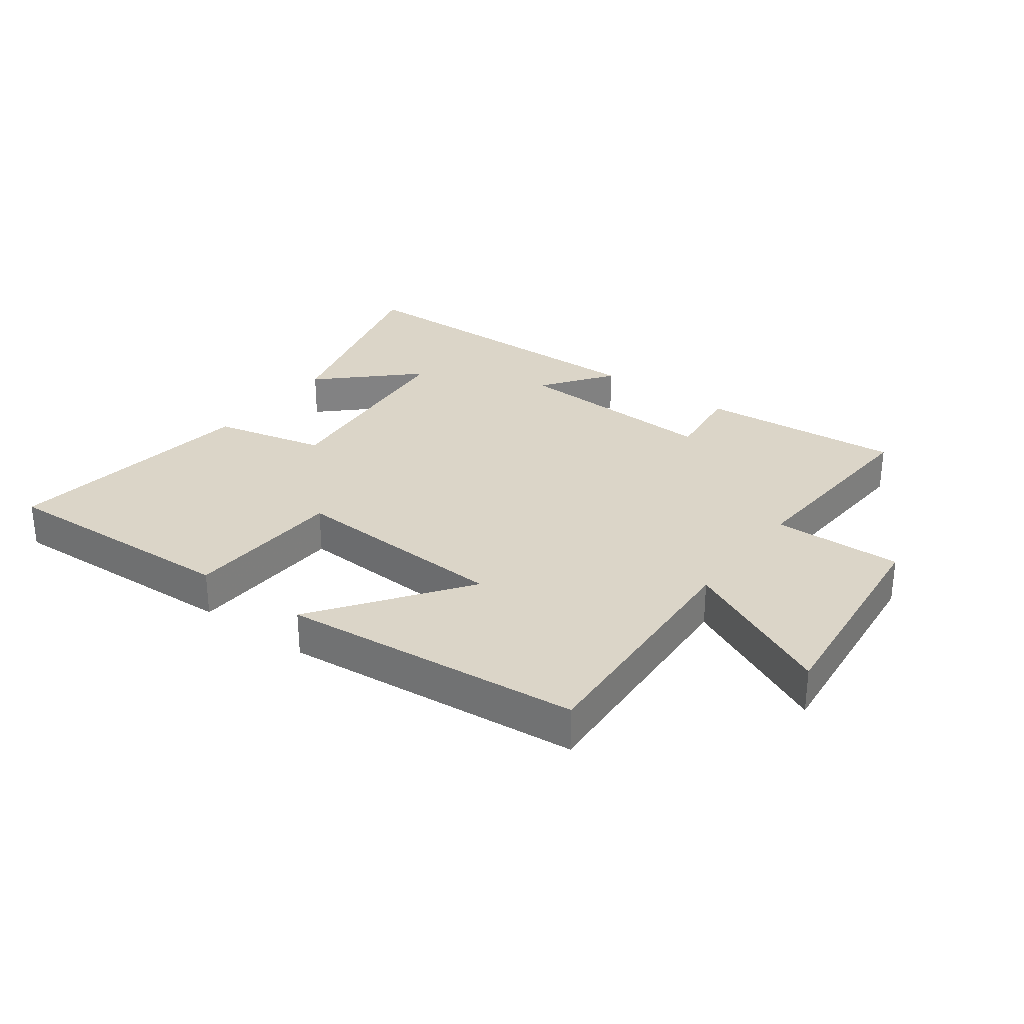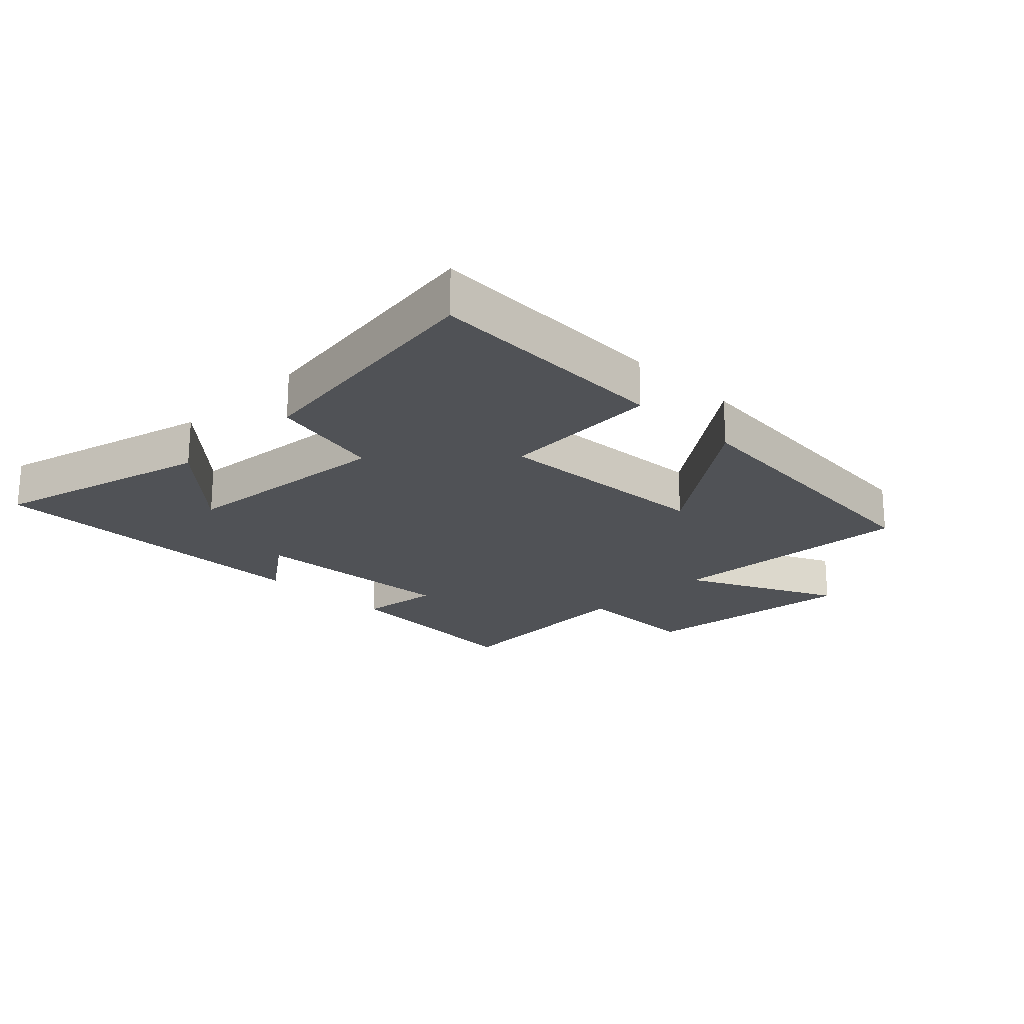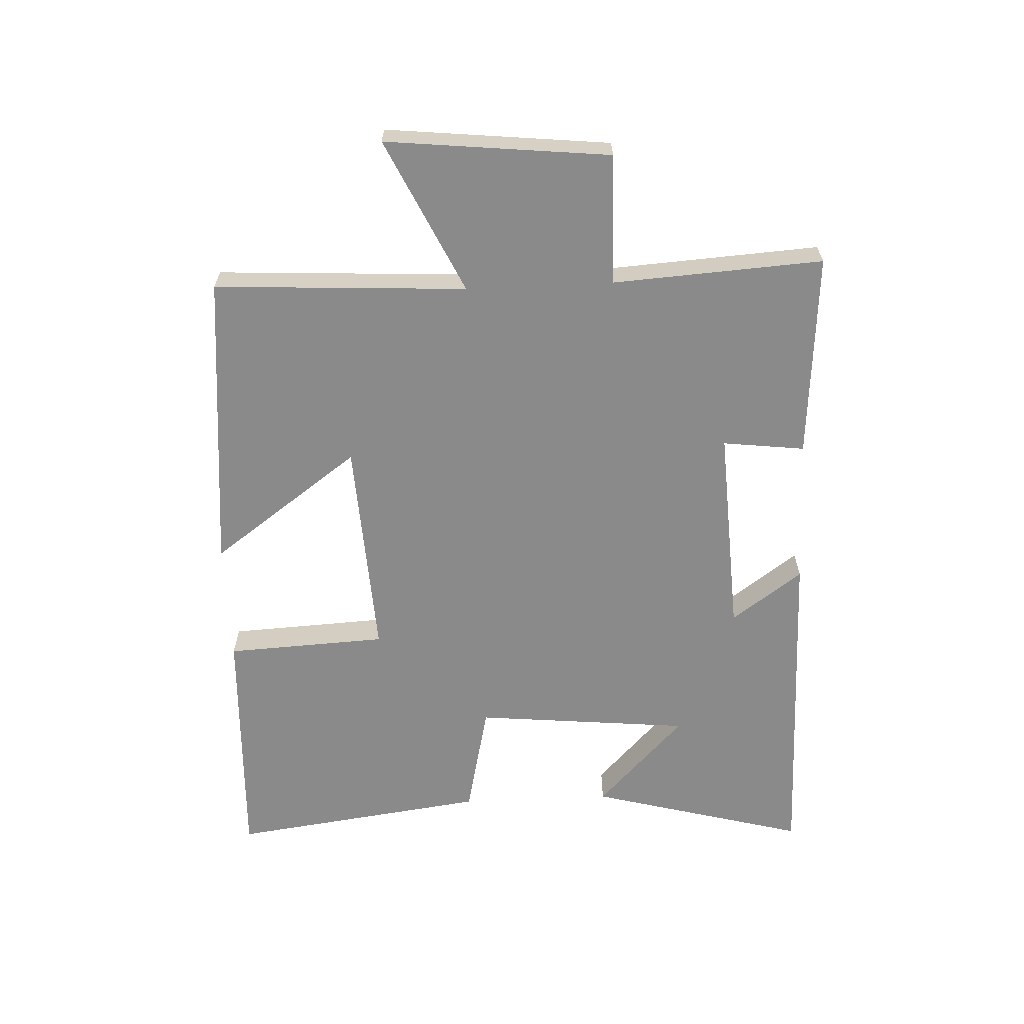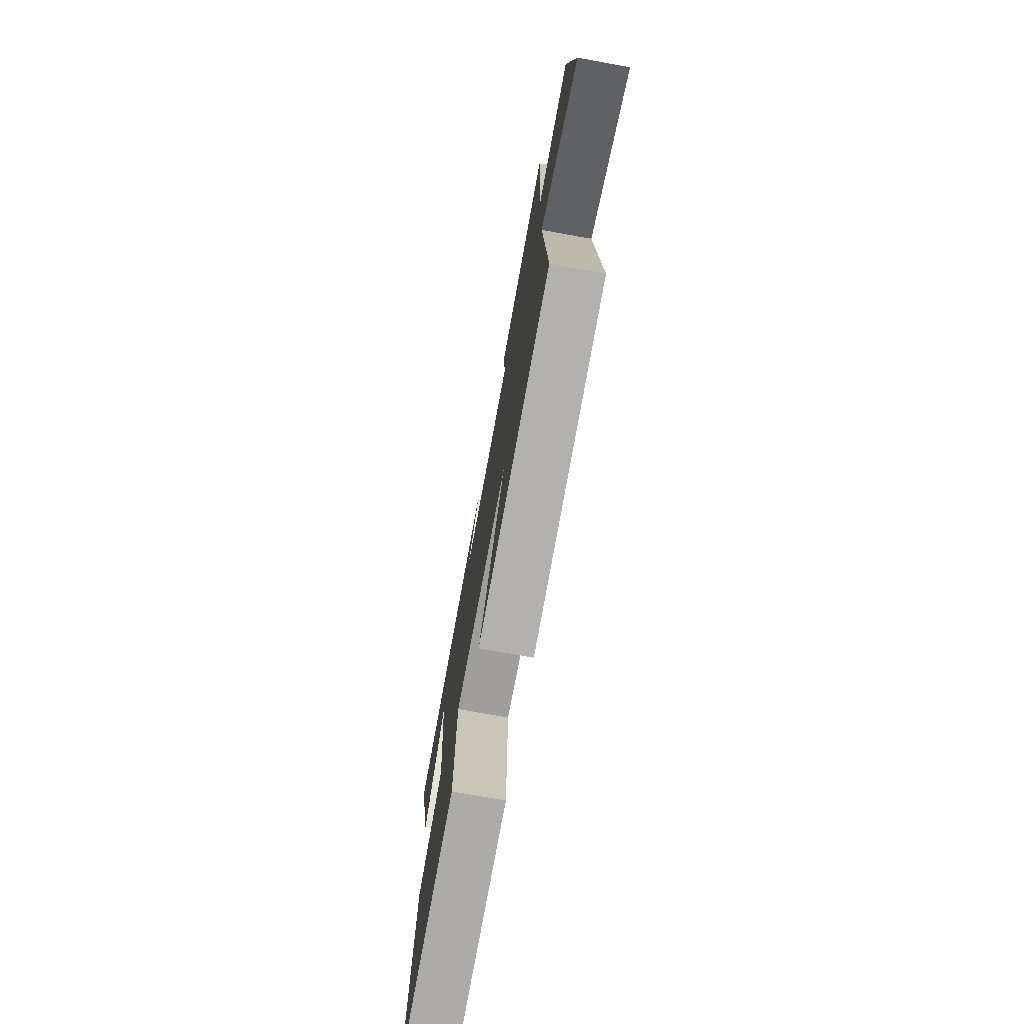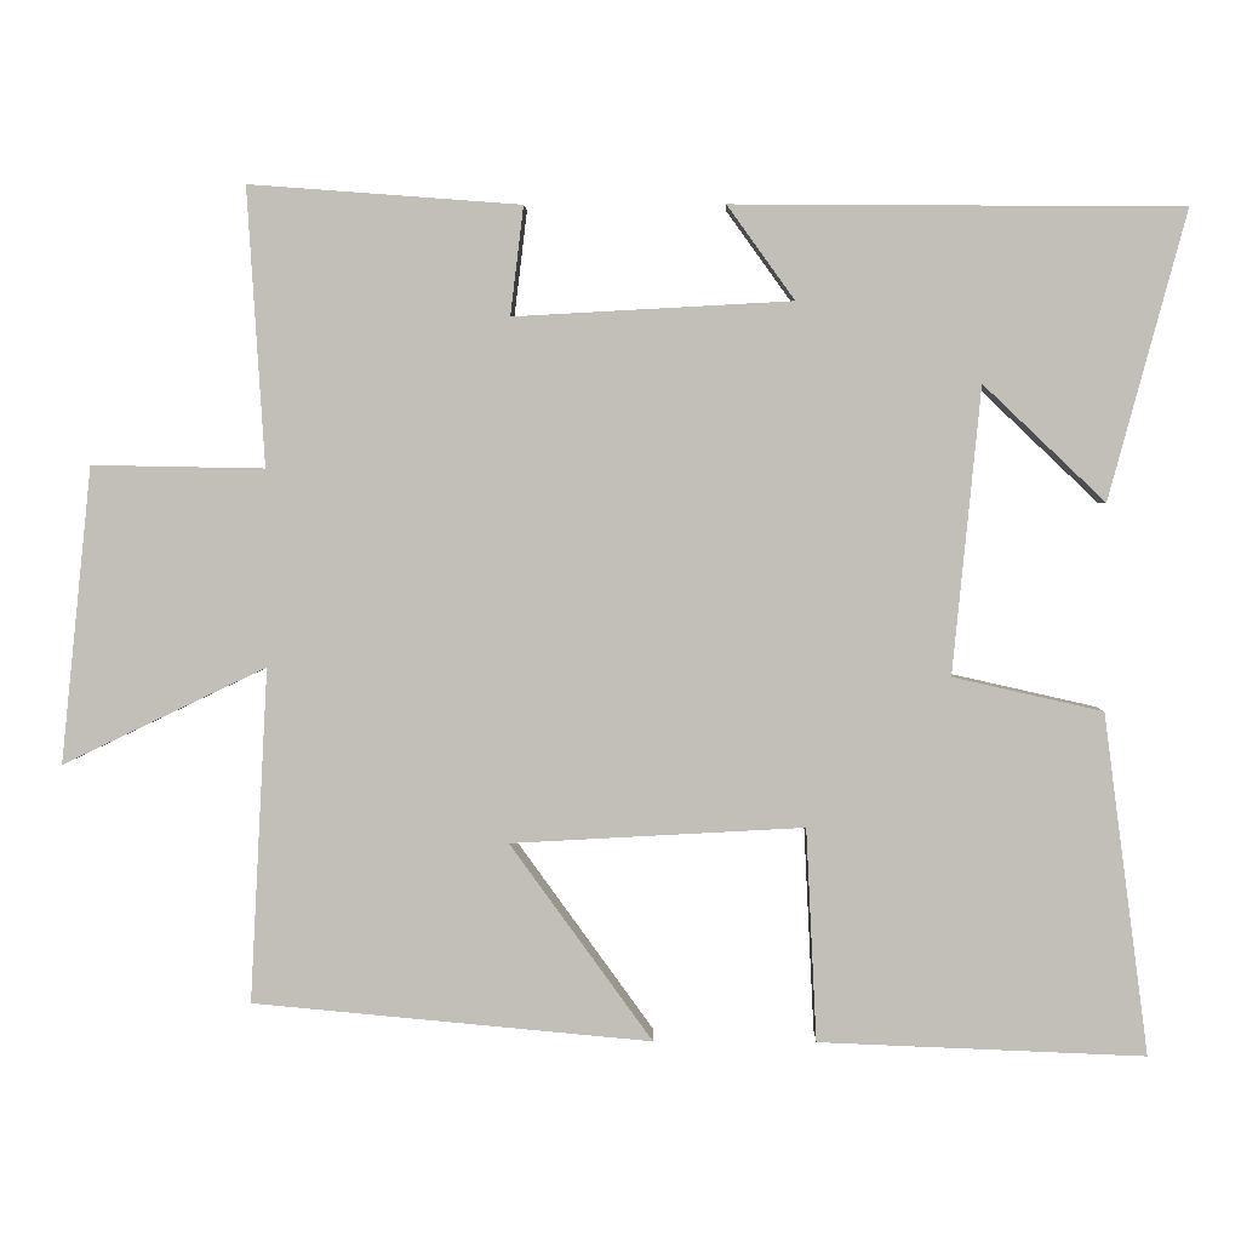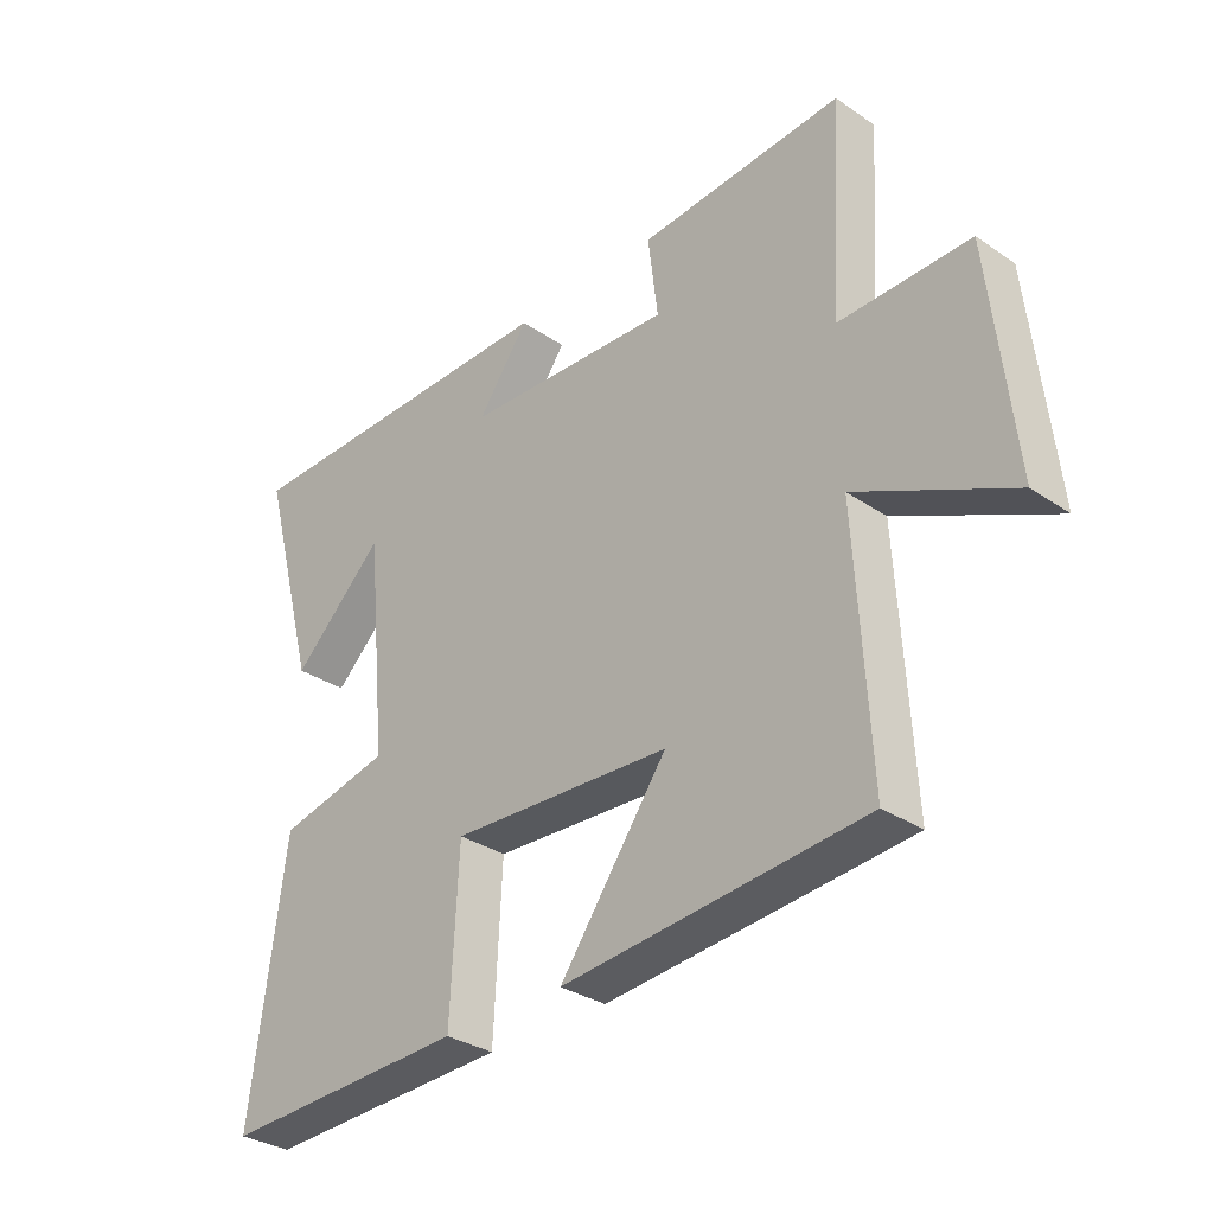
<metadata>
{"format":"obj","ext":"obj","renderer":"f3d","projection":"perspective","resolution":1024,"background":"white","views":[{"elev":29.6,"azim":-143.6,"up":"+Y"},{"elev":-21.1,"azim":135.2,"up":"+Y"},{"elev":-63.5,"azim":-87.4,"up":"+Y"},{"elev":-74.1,"azim":-100.3,"up":"+Z"},{"elev":3.0,"azim":1.4,"up":"+Z"},{"elev":-32.0,"azim":-133.6,"up":"+Z"}]}
</metadata>
<code>
v 0.594 0.07 0.496
v 0.5 0.07 0.147
v 0.352 0.07 0.288
v 0.318 0.07 -0.06
v 0.5 0.07 -0.101
v 0.555 0.07 -0.515
v 0.159 0.07 -0.5
v 0.146 0.07 -0.241
v -0.21 0.07 -0.261
v -0.037 0.07 -0.5
v -0.522 0.07 -0.456
v -0.5 0.07 -0.05
v -0.748 0.07 -0.168
v -0.71 0.07 0.192
v -0.5 0.07 0.188
v -0.521 0.07 0.525
v -0.191 0.07 0.5
v -0.207 0.07 0.368
v 0.131 0.07 0.386
v 0.049 0.07 0.5
v 0.594 0 0.496
v 0.5 0 0.147
v 0.352 0 0.288
v 0.318 0 -0.06
v 0.5 0 -0.101
v 0.555 0 -0.515
v 0.159 0 -0.5
v 0.146 0 -0.241
v -0.21 0 -0.261
v -0.037 0 -0.5
v -0.522 0 -0.456
v -0.5 0 -0.05
v -0.748 0 -0.168
v -0.71 0 0.192
v -0.5 0 0.188
v -0.521 0 0.525
v -0.191 0 0.5
v -0.207 0 0.368
v 0.131 0 0.386
v 0.049 0 0.5
f 19 20 1
f 15 16 17 18
f 15 18 19
f 12 13 14 15
f 12 15 19 1
f 9 10 11 12
f 8 9 12
f 6 7 8
f 5 6 8
f 4 5 8
f 3 4 8 12
f 1 2 3
f 1 3 12
f 21 40 39
f 38 37 36 35
f 39 38 35
f 35 34 33 32
f 21 39 35 32
f 32 31 30 29
f 32 29 28
f 28 27 26
f 28 26 25
f 28 25 24
f 32 28 24 23
f 23 22 21
f 32 23 21
f 1 21 22 2
f 2 22 23 3
f 3 23 24 4
f 4 24 25 5
f 5 25 26 6
f 6 26 27 7
f 7 27 28 8
f 8 28 29 9
f 9 29 30 10
f 10 30 31 11
f 11 31 32 12
f 12 32 33 13
f 13 33 34 14
f 14 34 35 15
f 15 35 36 16
f 16 36 37 17
f 17 37 38 18
f 18 38 39 19
f 19 39 40 20
f 20 40 21 1

</code>
